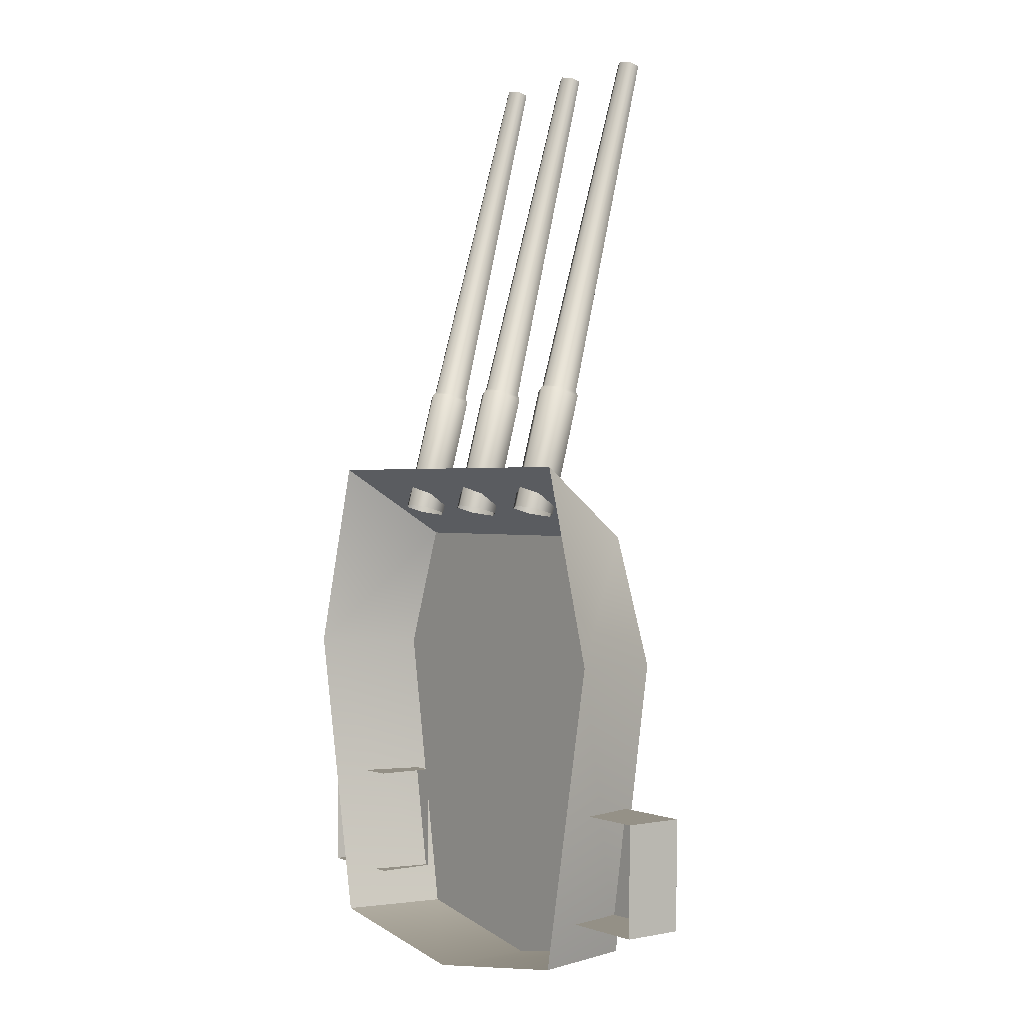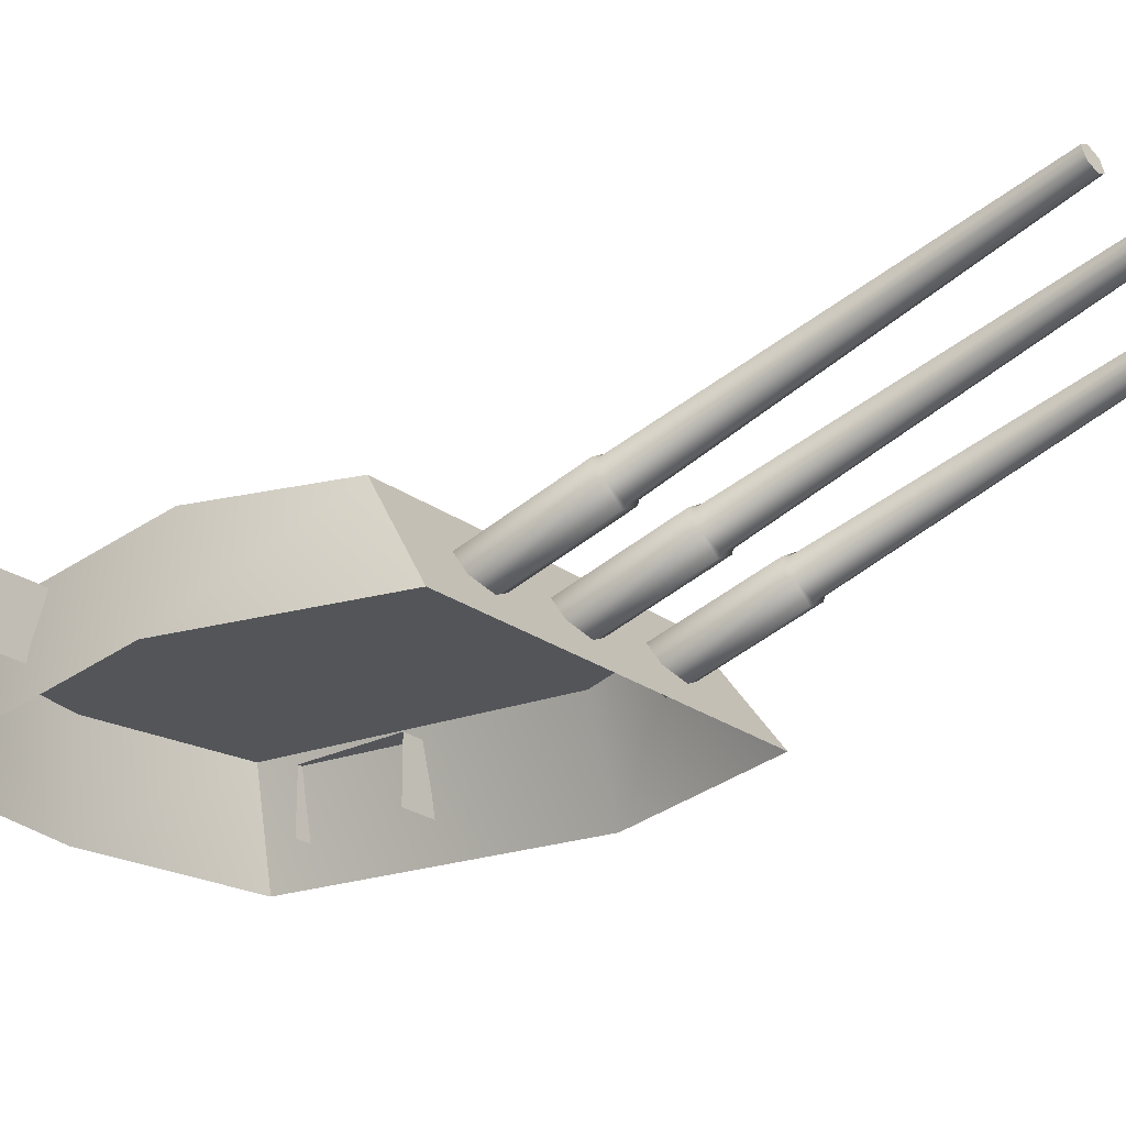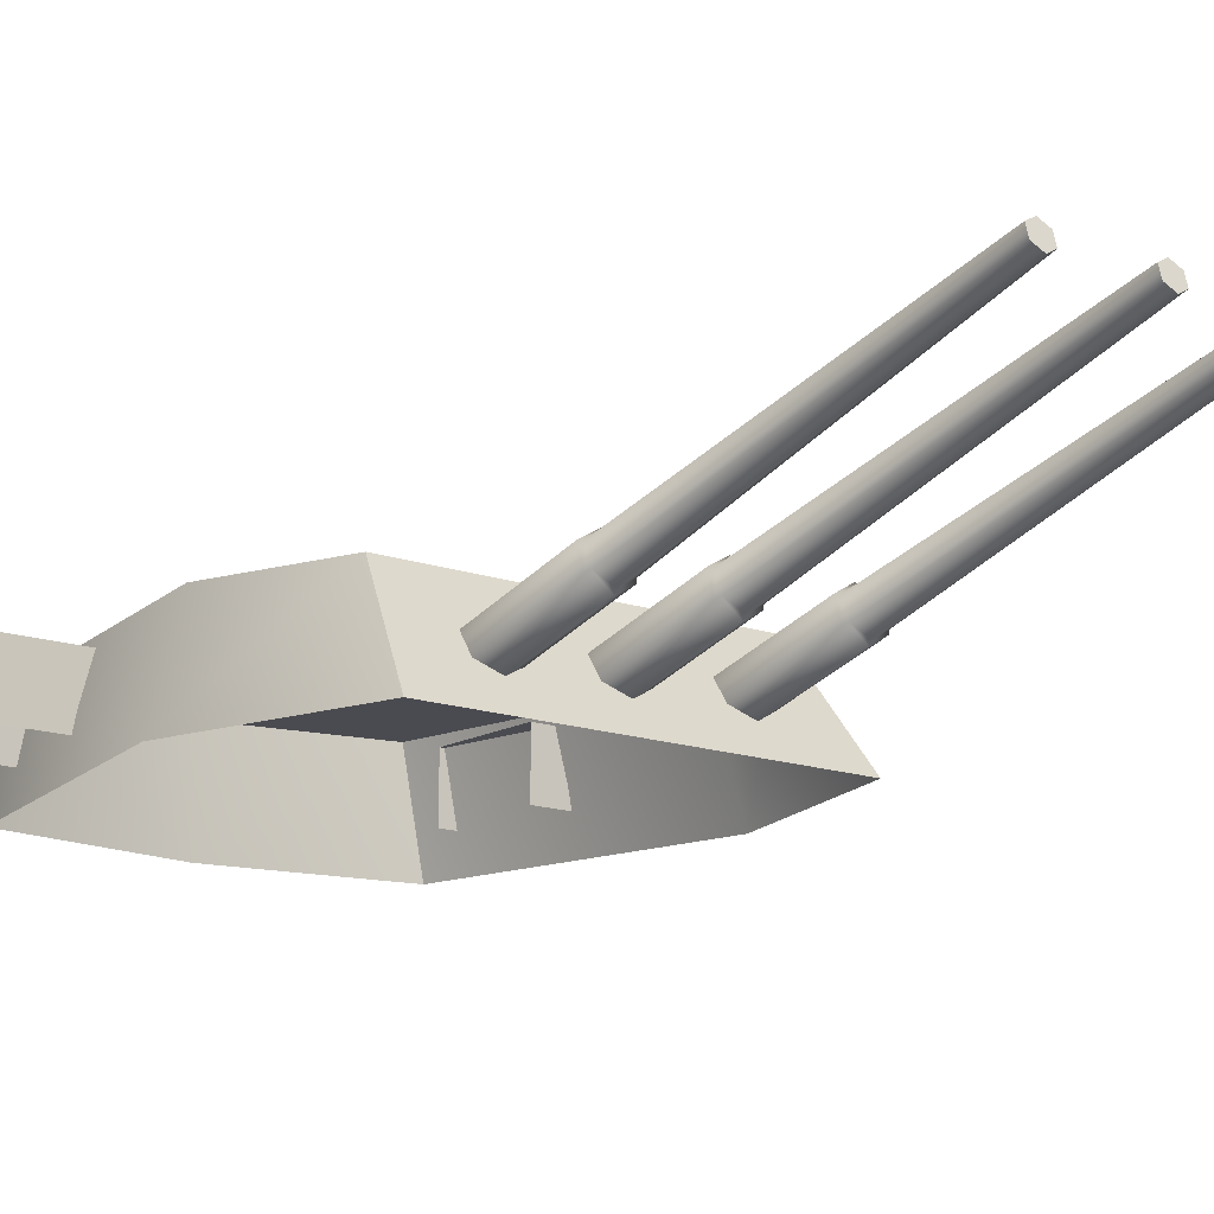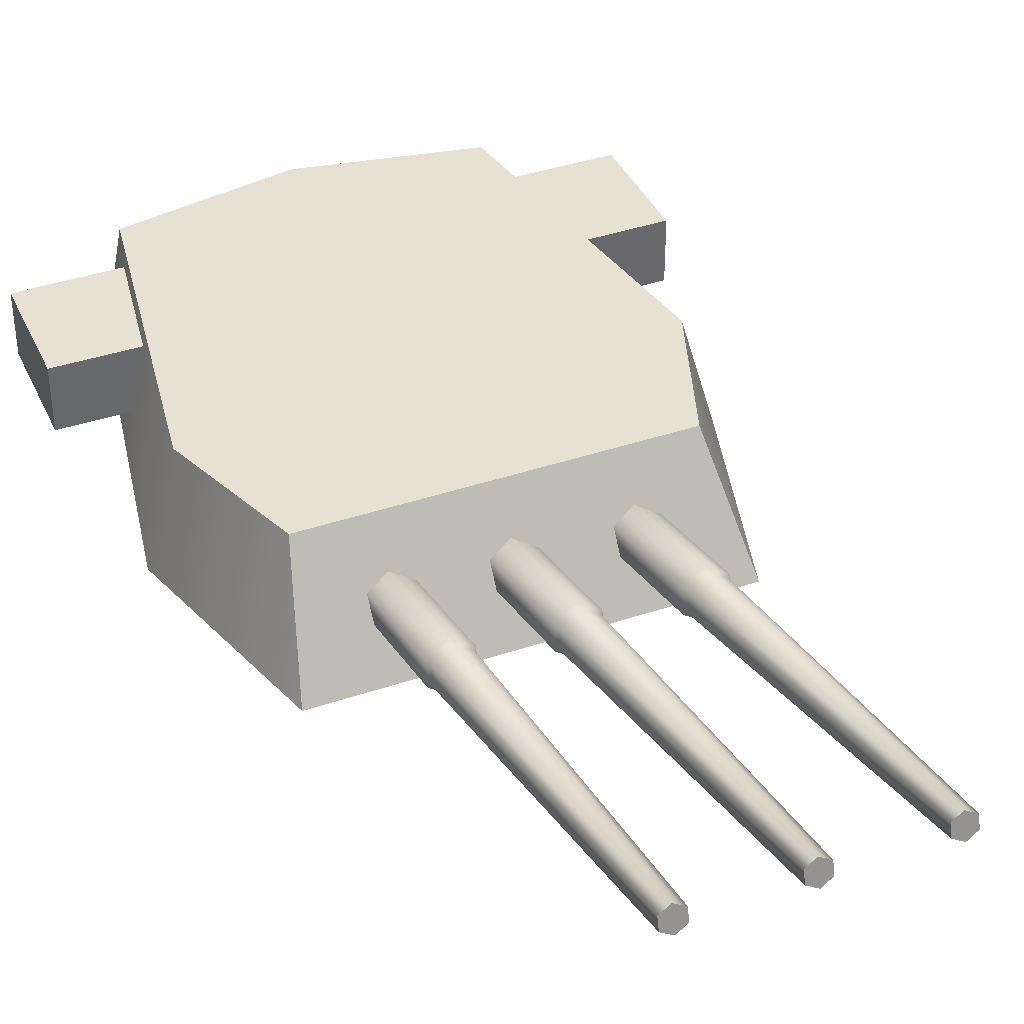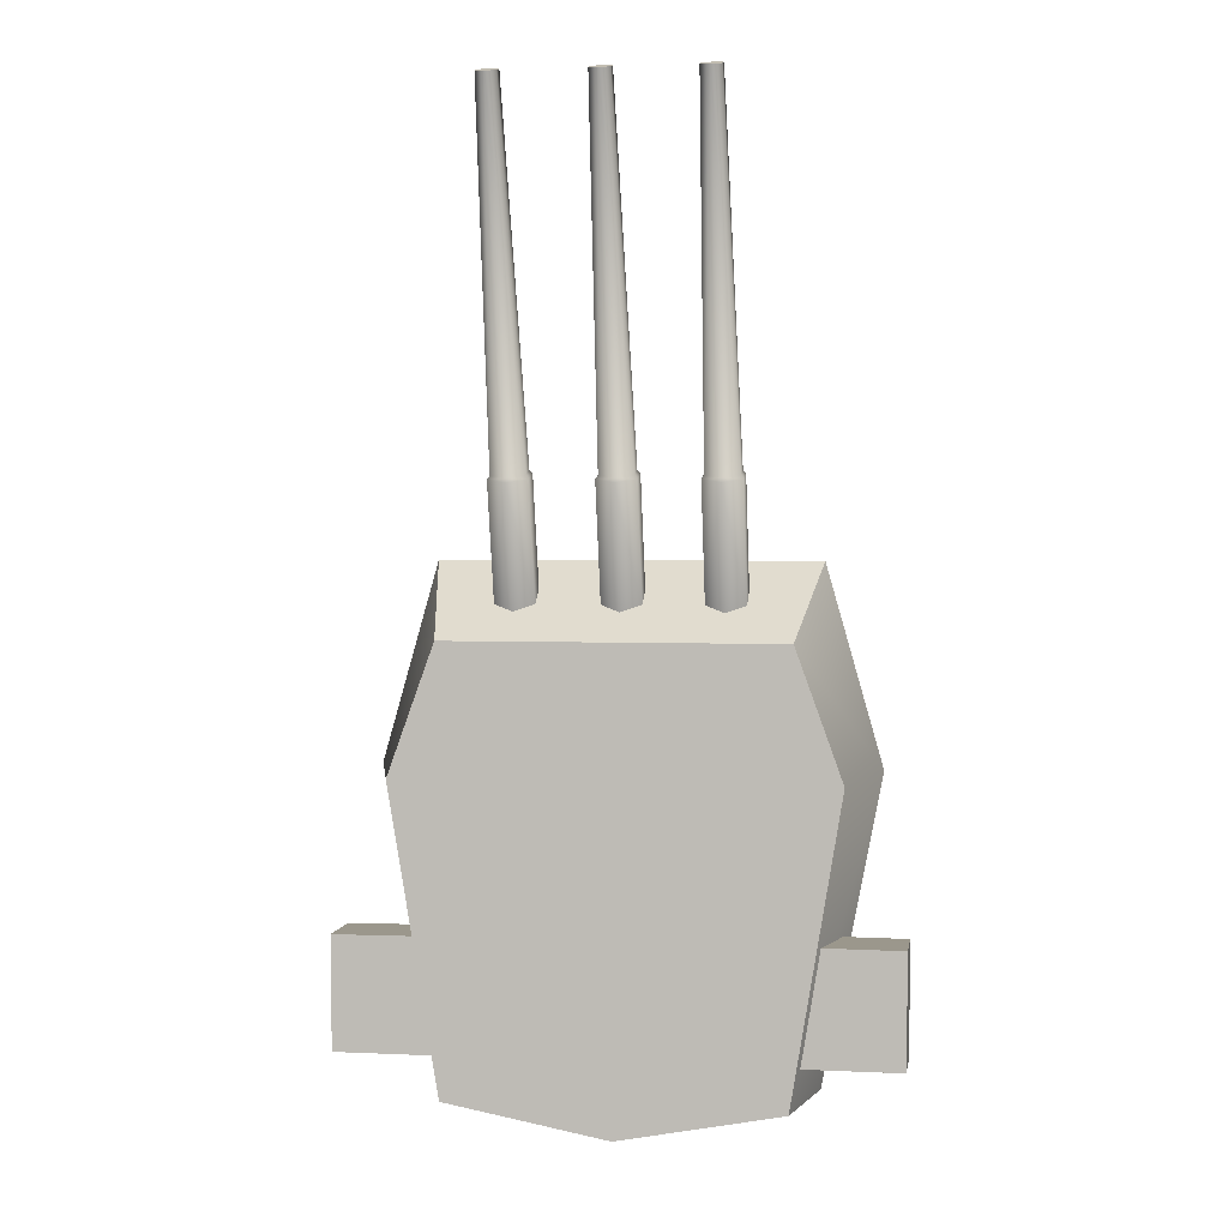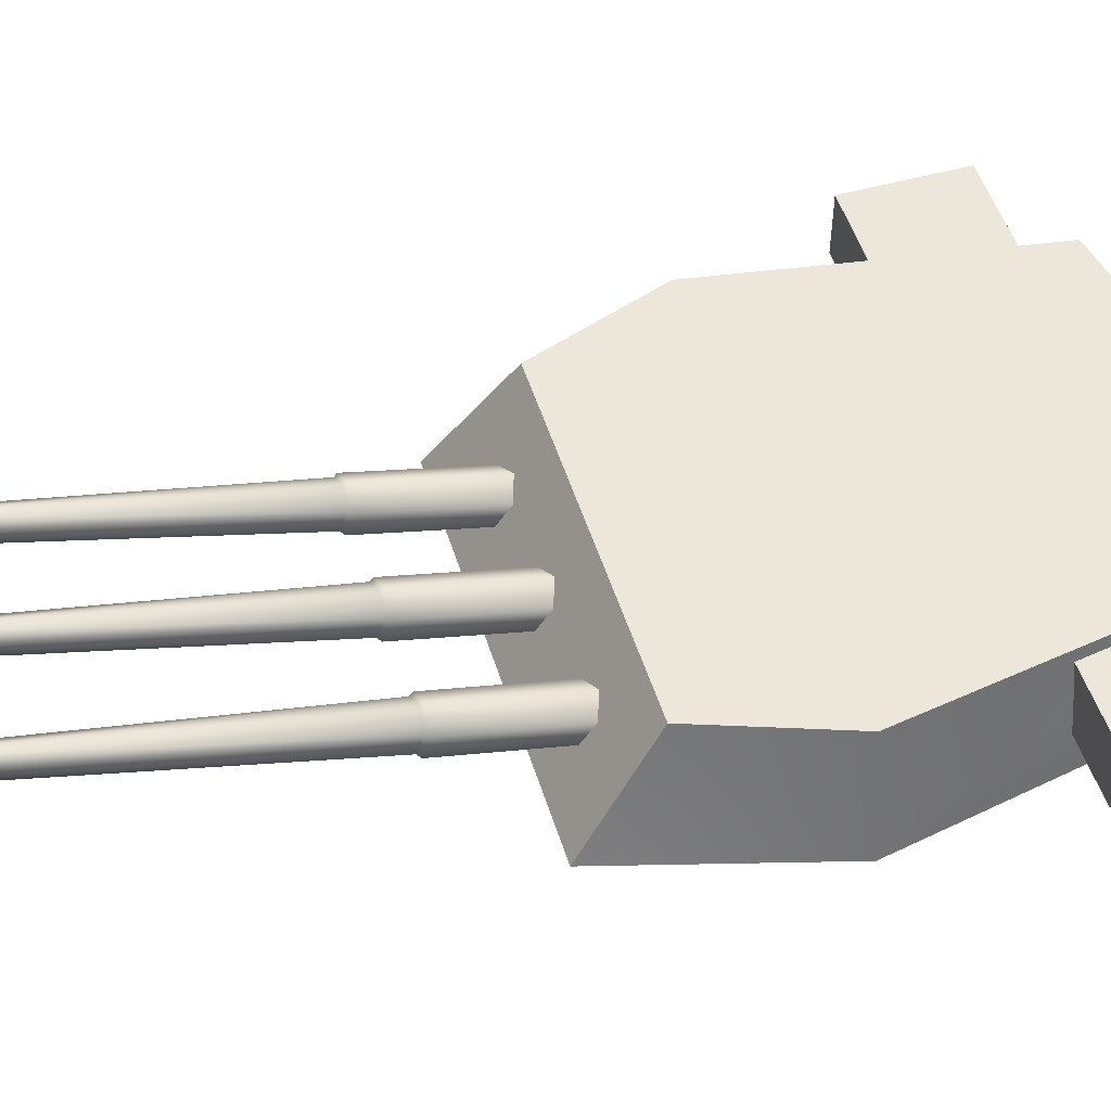
<metadata>
{"format":"obj","ext":"obj","renderer":"f3d","projection":"perspective","resolution":1024,"background":"white","views":[{"elev":0.6,"azim":53.2,"up":"+Z"},{"elev":-24.1,"azim":-49.9,"up":"+Y"},{"elev":-14.5,"azim":-38.3,"up":"+Y"},{"elev":39.4,"azim":-22.9,"up":"+Y"},{"elev":2.6,"azim":-170.8,"up":"+Z"},{"elev":51.0,"azim":72.9,"up":"+Y"}]}
</metadata>
<code>
v -3.085e-07 -6.648 -20.85
v 13.13 -6.648 -18.71
v 11.61 0.9286 -18.67
v -3.085e-07 0.9286 -20.85
v 11.83 0.9286 11.96
v 15.15 0.9286 2.759
v 17.3 -6.648 3.075
v 13.3 -6.648 17.12
v 11.61 0.9286 -18.67
v 13.13 -6.648 -18.71
v 11.83 0.9286 11.96
v 13.3 -6.648 17.12
v -3.085e-07 -6.648 17.12
v -3.085e-07 0.9286 11.96
v -3.085e-07 0.9286 11.96
v -3.085e-07 0.9286 -20.85
v 15.15 0.9286 2.759
v 11.83 0.9286 11.96
v 11.61 0.9286 -18.67
v 19.19 0.2061 -7.821
v 12.02 0.2061 -7.783
v 11.97 0.2061 -15.77
v 19.15 0.2061 -15.77
v 19.19 0.2061 -7.821
v 19.2 -4.149 -7.814
v 12.02 -4.158 -7.776
v 12.02 0.2061 -7.783
v 19.15 0.2061 -15.77
v 11.97 0.2061 -15.77
v 11.98 -4.17 -15.77
v 19.15 -4.161 -15.77
v 19.2 -4.149 -7.814
v 19.19 0.2061 -7.821
v 19.15 0.2061 -15.77
v 19.15 -4.161 -15.77
v -3.085e-07 -6.648 -20.85
v -3.085e-07 0.9286 -20.85
v -11.61 0.9286 -18.67
v -13.13 -6.648 -18.71
v -11.83 0.9286 11.96
v -13.3 -6.648 17.12
v -17.3 -6.648 3.075
v -15.15 0.9286 2.759
v -11.61 0.9286 -18.67
v -13.13 -6.648 -18.71
v -11.83 0.9286 11.96
v -3.085e-07 0.9286 11.96
v -3.085e-07 -6.648 17.12
v -13.3 -6.648 17.12
v -3.085e-07 0.9286 11.96
v -11.83 0.9286 11.96
v -15.15 0.9286 2.759
v -3.085e-07 0.9286 -20.85
v -11.61 0.9286 -18.67
v -19.19 0.2061 -7.821
v -19.15 0.2061 -15.77
v -11.97 0.2061 -15.77
v -12.02 0.2061 -7.783
v -19.19 0.2061 -7.821
v -12.02 0.2061 -7.783
v -12.02 -4.158 -7.776
v -19.2 -4.149 -7.814
v -19.15 0.2061 -15.77
v -19.15 -4.161 -15.77
v -11.98 -4.17 -15.77
v -11.97 0.2061 -15.77
v -19.2 -4.149 -7.814
v -19.15 -4.161 -15.77
v -19.15 0.2061 -15.77
v -19.19 0.2061 -7.821
v 7.134 -4.954 14.33
v 7.134 -2.554 23.17
v 8.52 -1.781 22.96
v 8.532 -4.174 14.12
v 8.52 -0.2354 22.54
v 8.532 -2.616 13.7
v 7.134 0.5374 22.33
v 7.134 -1.837 13.49
v 8.336 -1.611 23.18
v 7.134 -2.281 23.36
v 8.336 -0.2718 22.82
v 7.134 0.3979 22.64
v 7.849 5.452 48.27
v 7.134 5.054 48.38
v 7.849 6.249 48.06
v 7.134 6.648 47.95
v 7.134 6.648 47.95
v 7.849 6.249 48.06
v 7.849 5.452 48.27
v 7.134 5.054 48.38
v 7.134 -4.954 14.33
v 5.736 -4.174 14.12
v 5.748 -1.781 22.96
v 7.134 -2.554 23.17
v 5.748 -0.2354 22.54
v 5.736 -2.616 13.7
v 7.134 0.5374 22.33
v 7.134 -1.837 13.49
v 5.932 -1.611 23.18
v 7.134 -2.281 23.36
v 5.932 -0.2718 22.82
v 7.134 0.3979 22.64
v 6.419 5.452 48.27
v 7.134 5.054 48.38
v 6.419 6.249 48.06
v 7.134 6.648 47.95
v 7.134 6.648 47.95
v 7.134 5.054 48.38
v 6.419 5.452 48.27
v 6.419 6.249 48.06
v -0.09635 -4.954 14.33
v -0.09635 -2.554 23.17
v 1.29 -1.781 22.96
v 1.302 -4.174 14.12
v 1.29 -0.2354 22.54
v 1.302 -2.616 13.7
v -0.09635 0.5374 22.33
v -0.09635 -1.837 13.49
v 1.105 -1.611 23.18
v -0.09635 -2.281 23.36
v 1.105 -0.2718 22.82
v -0.09635 0.3979 22.64
v 0.6184 5.452 48.27
v -0.09635 5.054 48.38
v 0.6184 6.249 48.06
v -0.09635 6.648 47.95
v -0.09635 6.648 47.95
v 0.6184 6.249 48.06
v 0.6184 5.452 48.27
v -0.09635 5.054 48.38
v -0.09635 -4.954 14.33
v -1.494 -4.174 14.12
v -1.483 -1.781 22.96
v -0.09635 -2.554 23.17
v -1.483 -0.2354 22.54
v -1.494 -2.616 13.7
v -0.09635 0.5374 22.33
v -0.09635 -1.837 13.49
v -1.298 -1.611 23.18
v -0.09635 -2.281 23.36
v -1.298 -0.2718 22.82
v -0.09635 0.3979 22.64
v -0.8111 5.452 48.27
v -0.09635 5.054 48.38
v -0.8111 6.249 48.06
v -0.09635 6.648 47.95
v -0.09635 6.648 47.95
v -0.09635 5.054 48.38
v -0.8111 5.452 48.27
v -0.8111 6.249 48.06
v -7.074 -4.954 14.33
v -7.074 -2.554 23.17
v -5.688 -1.781 22.96
v -5.676 -4.174 14.12
v -5.688 -0.2354 22.54
v -5.676 -2.616 13.7
v -7.074 0.5374 22.33
v -7.074 -1.837 13.49
v -5.873 -1.611 23.18
v -7.074 -2.281 23.36
v -5.873 -0.2718 22.82
v -7.074 0.3979 22.64
v -6.36 5.452 48.27
v -7.074 5.054 48.38
v -6.36 6.249 48.06
v -7.074 6.648 47.95
v -7.074 6.648 47.95
v -6.36 6.249 48.06
v -6.36 5.452 48.27
v -7.074 5.054 48.38
v -7.074 -4.954 14.33
v -8.472 -4.174 14.12
v -8.461 -1.781 22.96
v -7.074 -2.554 23.17
v -8.461 -0.2354 22.54
v -8.472 -2.616 13.7
v -7.074 0.5374 22.33
v -7.074 -1.837 13.49
v -8.276 -1.611 23.18
v -7.074 -2.281 23.36
v -8.276 -0.2718 22.82
v -7.074 0.3979 22.64
v -7.789 5.452 48.27
v -7.074 5.054 48.38
v -7.789 6.249 48.06
v -7.074 6.648 47.95
v -7.074 6.648 47.95
v -7.074 5.054 48.38
v -7.789 5.452 48.27
v -7.789 6.249 48.06
g artillery2
f 3 2 1
f 1 4 3
f 7 6 5
f 5 8 7
f 9 6 7
f 7 10 9
f 13 12 11
f 11 14 13
f 17 16 15
f 15 18 17
f 16 17 19
f 22 21 20
f 20 23 22
f 26 25 24
f 24 27 26
f 30 29 28
f 28 31 30
f 34 33 32
f 32 35 34
f 38 37 36
f 36 39 38
f 42 41 40
f 40 43 42
f 42 43 44
f 44 45 42
f 48 47 46
f 46 49 48
f 52 51 50
f 50 53 52
f 53 54 52
f 57 56 55
f 55 58 57
f 61 60 59
f 59 62 61
f 65 64 63
f 63 66 65
f 69 68 67
f 67 70 69
f 73 72 71
f 71 74 73
f 75 73 74
f 74 76 75
f 77 75 76
f 76 78 77
f 72 73 79
f 79 80 72
f 81 79 73
f 73 75 81
f 82 81 75
f 75 77 82
f 80 79 83
f 83 84 80
f 85 83 79
f 79 81 85
f 86 85 81
f 81 82 86
f 89 88 87
f 87 90 89
f 93 92 91
f 91 94 93
f 92 93 95
f 95 96 92
f 96 95 97
f 97 98 96
f 99 93 94
f 94 100 99
f 101 95 93
f 93 99 101
f 102 97 95
f 95 101 102
f 103 99 100
f 100 104 103
f 105 101 99
f 99 103 105
f 106 102 101
f 101 105 106
f 109 108 107
f 107 110 109
f 113 112 111
f 111 114 113
f 115 113 114
f 114 116 115
f 117 115 116
f 116 118 117
f 112 113 119
f 119 120 112
f 121 119 113
f 113 115 121
f 122 121 115
f 115 117 122
f 120 119 123
f 123 124 120
f 125 123 119
f 119 121 125
f 126 125 121
f 121 122 126
f 129 128 127
f 127 130 129
f 133 132 131
f 131 134 133
f 132 133 135
f 135 136 132
f 136 135 137
f 137 138 136
f 139 133 134
f 134 140 139
f 141 135 133
f 133 139 141
f 142 137 135
f 135 141 142
f 143 139 140
f 140 144 143
f 145 141 139
f 139 143 145
f 146 142 141
f 141 145 146
f 149 148 147
f 147 150 149
f 153 152 151
f 151 154 153
f 155 153 154
f 154 156 155
f 157 155 156
f 156 158 157
f 152 153 159
f 159 160 152
f 161 159 153
f 153 155 161
f 162 161 155
f 155 157 162
f 160 159 163
f 163 164 160
f 165 163 159
f 159 161 165
f 166 165 161
f 161 162 166
f 169 168 167
f 167 170 169
f 173 172 171
f 171 174 173
f 172 173 175
f 175 176 172
f 176 175 177
f 177 178 176
f 179 173 174
f 174 180 179
f 181 175 173
f 173 179 181
f 182 177 175
f 175 181 182
f 183 179 180
f 180 184 183
f 185 181 179
f 179 183 185
f 186 182 181
f 181 185 186
f 189 188 187
f 187 190 189

</code>
